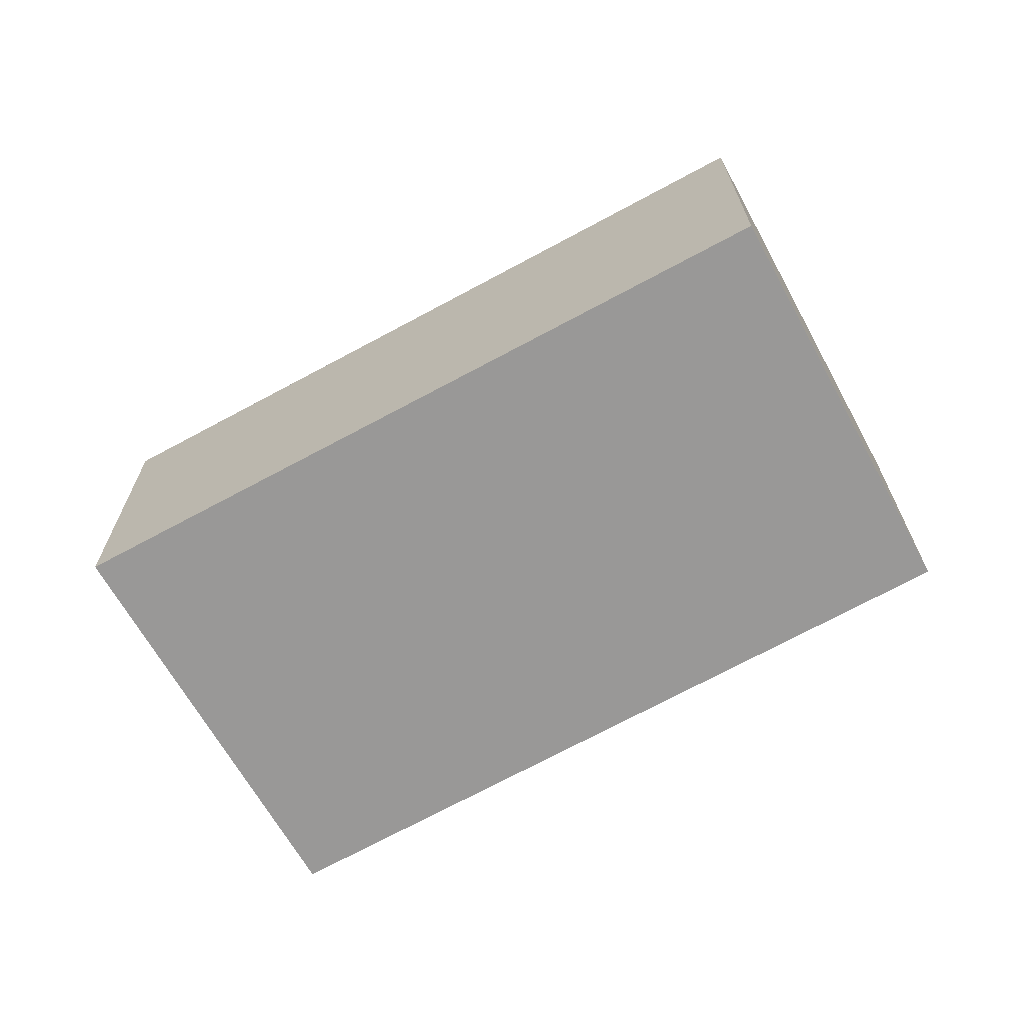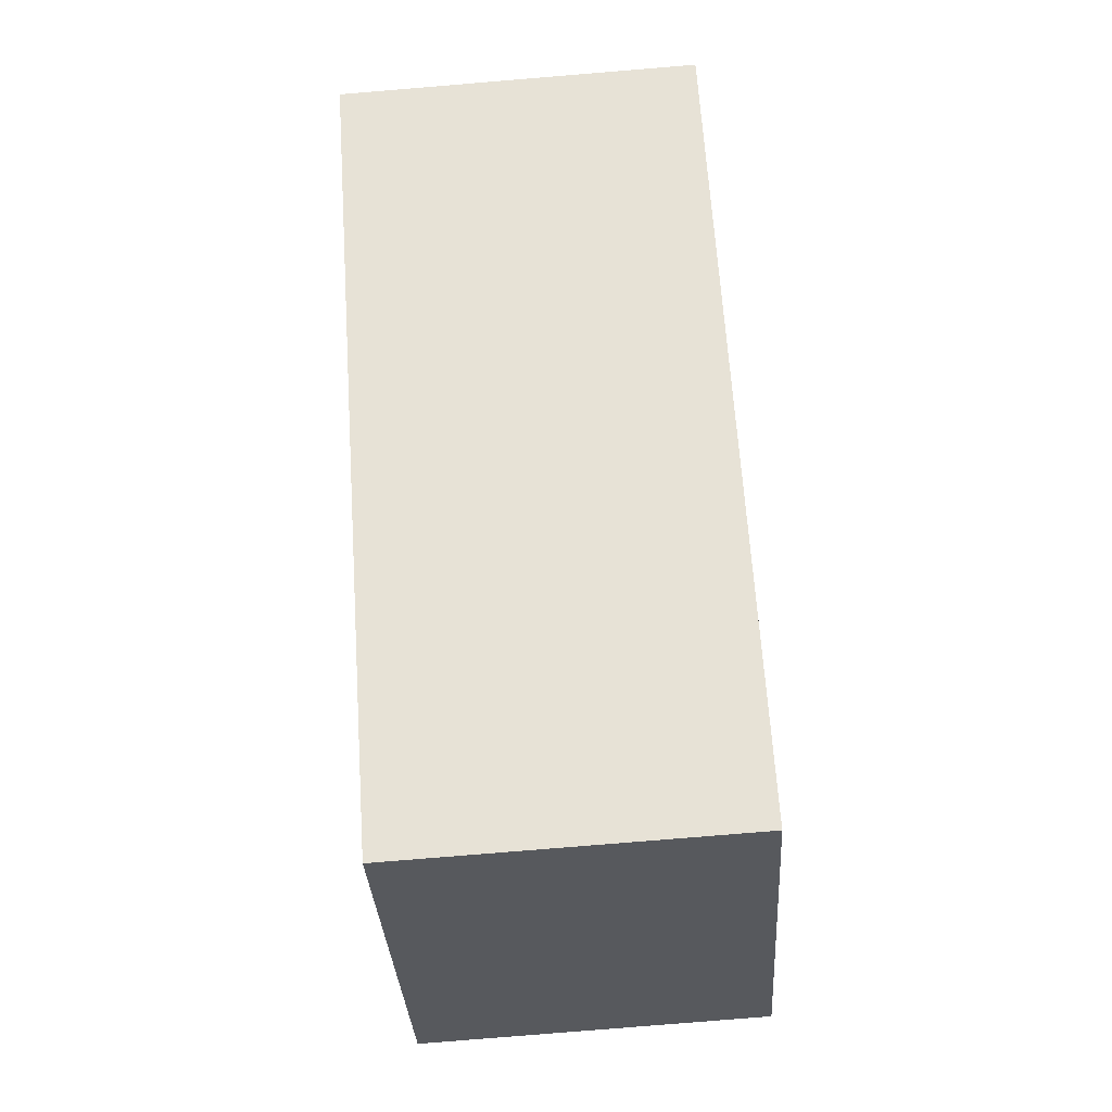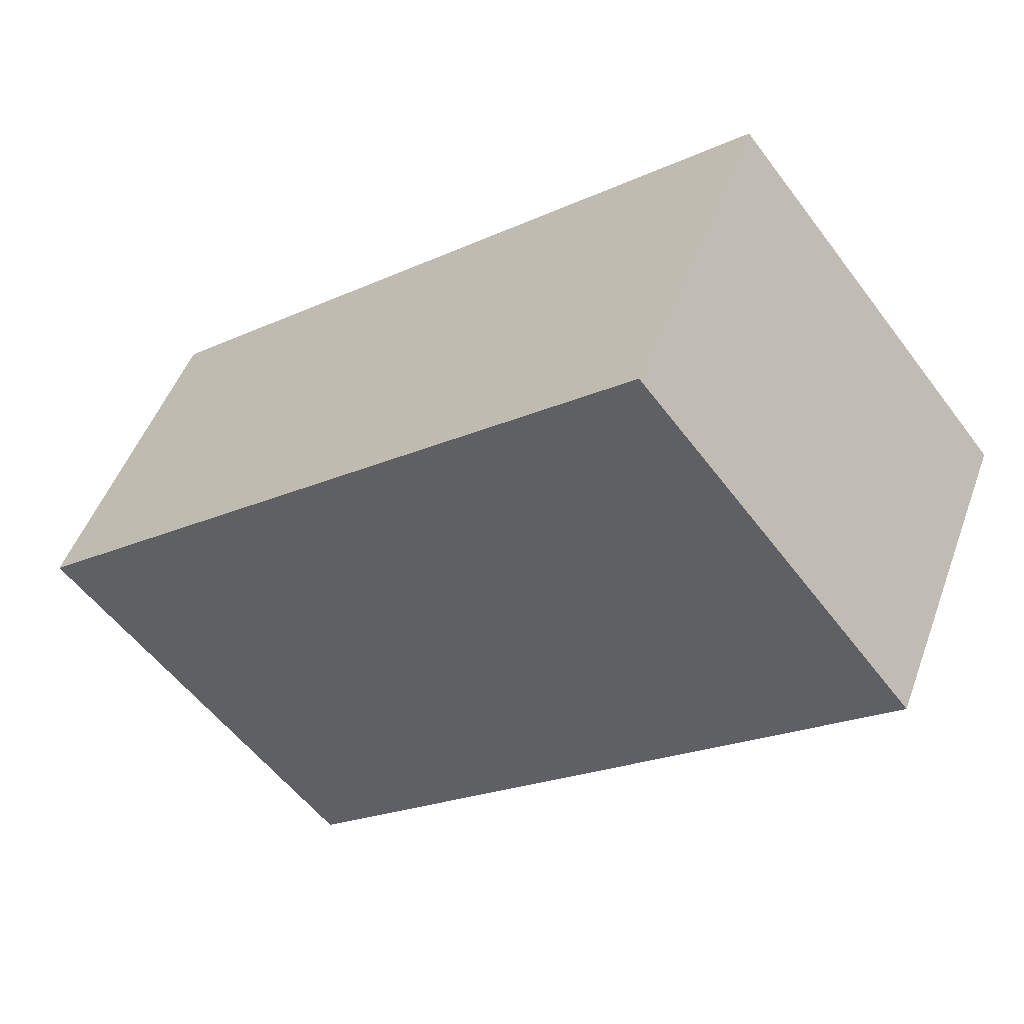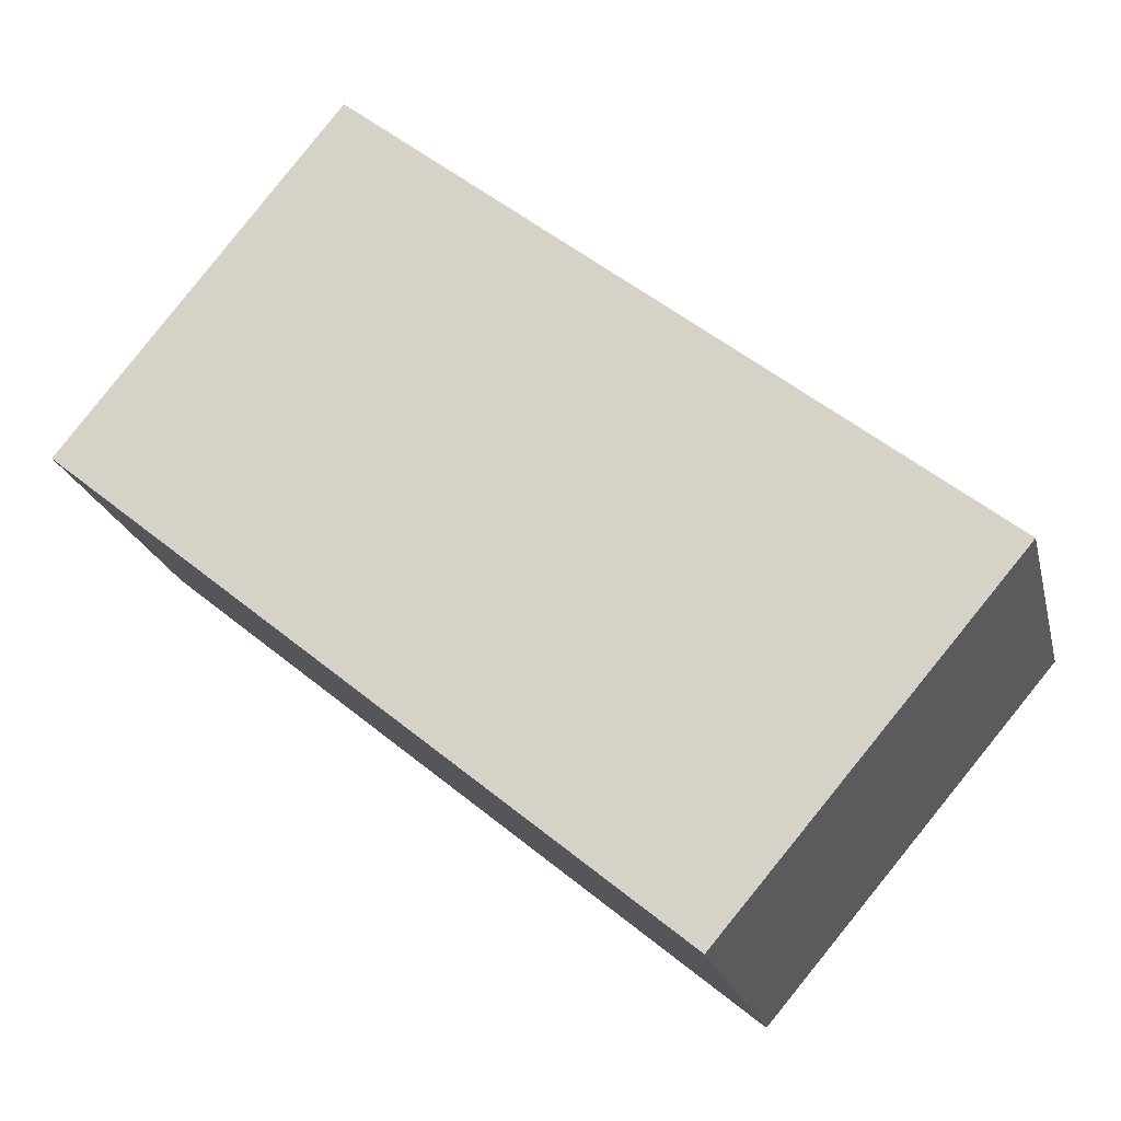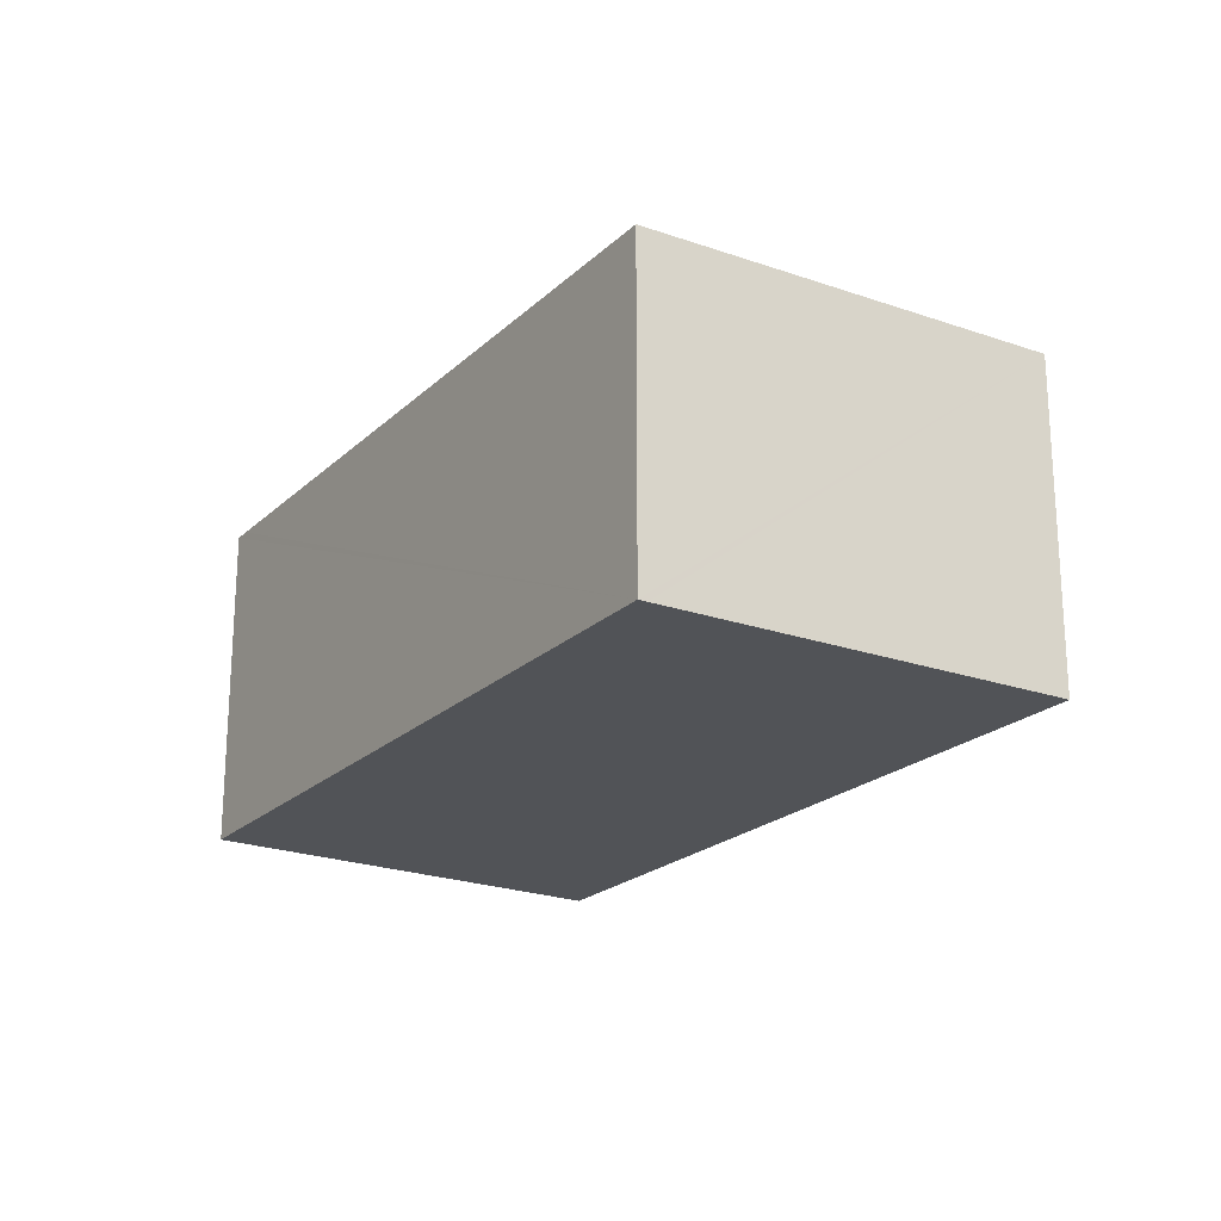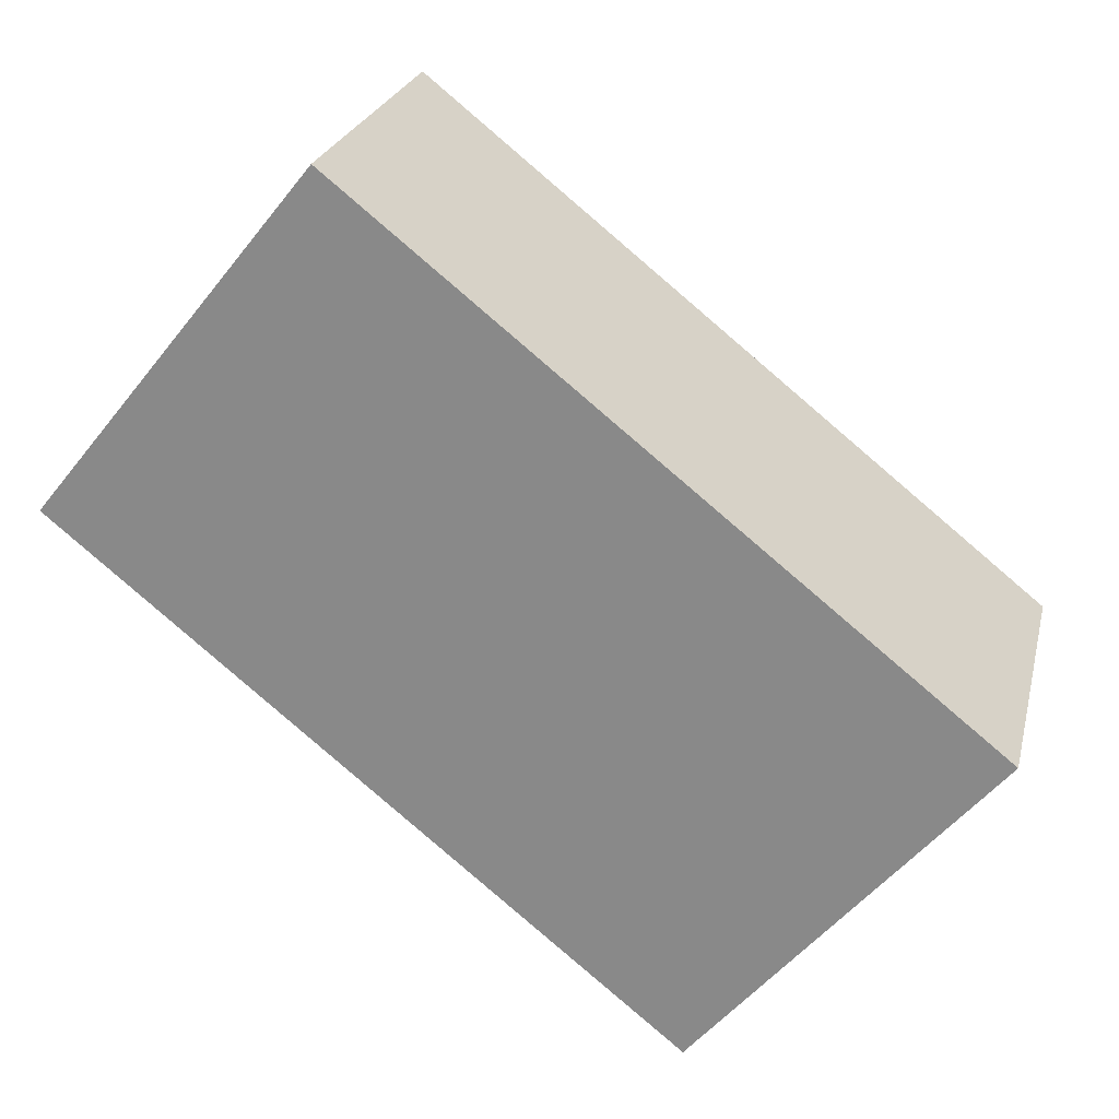
<metadata>
{"format":"obj","ext":"obj","renderer":"f3d","projection":"perspective","resolution":1024,"background":"white","views":[{"elev":-68.7,"azim":-10.2,"up":"+Y"},{"elev":-79.2,"azim":94.7,"up":"+Z"},{"elev":48.7,"azim":19.6,"up":"+Z"},{"elev":-20.5,"azim":-167.2,"up":"+Z"},{"elev":-21.8,"azim":-161.9,"up":"+Y"},{"elev":24.0,"azim":-166.8,"up":"+Z"}]}
</metadata>
<code>
v  6.472 3.531 5.177
v  0.943 3.531 -1.111
v  0 3.531 2.162e-16
v  1.059 3.531 -1.247
v  1.296 3.531 -1.526
v  2.532 3.531 -2.982
v  2.943 3.531 -3.465
v  3.004 3.531 -3.537
v  9.179 3.531 1.502
v  7.705 3.531 3.639
v  9.323 3.531 1.62
v  9.179 3.531 1.8
v  3.004 2.166e-16 -3.537
v  2.943 2.122e-16 -3.465
v  2.532 1.826e-16 -2.982
v  1.059 7.636e-17 -1.247
v  0 0 0
v  1.296 9.344e-17 -1.526
v  0.943 6.803e-17 -1.111
v  6.472 -3.17e-16 5.177
v  7.705 -2.228e-16 3.639
v  9.323 -9.92e-17 1.62
v  9.179 -1.102e-16 1.8
v  9.179 -9.197e-17 1.502
g defaultobject
f 1 2 3
f 2 1 4
f 4 1 5
f 5 1 6
f 6 1 7
f 7 1 8
f 8 1 9
f 9 1 10
f 9 10 11
f 11 10 12
f 13 7 8
f 7 13 6
f 6 13 5
f 5 13 4
f 4 13 2
f 2 13 3
f 3 13 14
f 3 14 15
f 3 15 16
f 3 16 17
f 16 15 18
f 17 16 19
f 17 1 3
f 1 17 20
f 20 10 1
f 10 20 12
f 12 20 21
f 12 21 11
f 11 21 22
f 22 21 23
f 9 13 8
f 13 9 11
f 13 11 24
f 24 11 22
f 19 20 17
f 20 19 16
f 20 16 18
f 20 18 15
f 20 15 14
f 20 14 13
f 20 13 24
f 20 24 21
f 21 24 23
f 23 24 22

</code>
